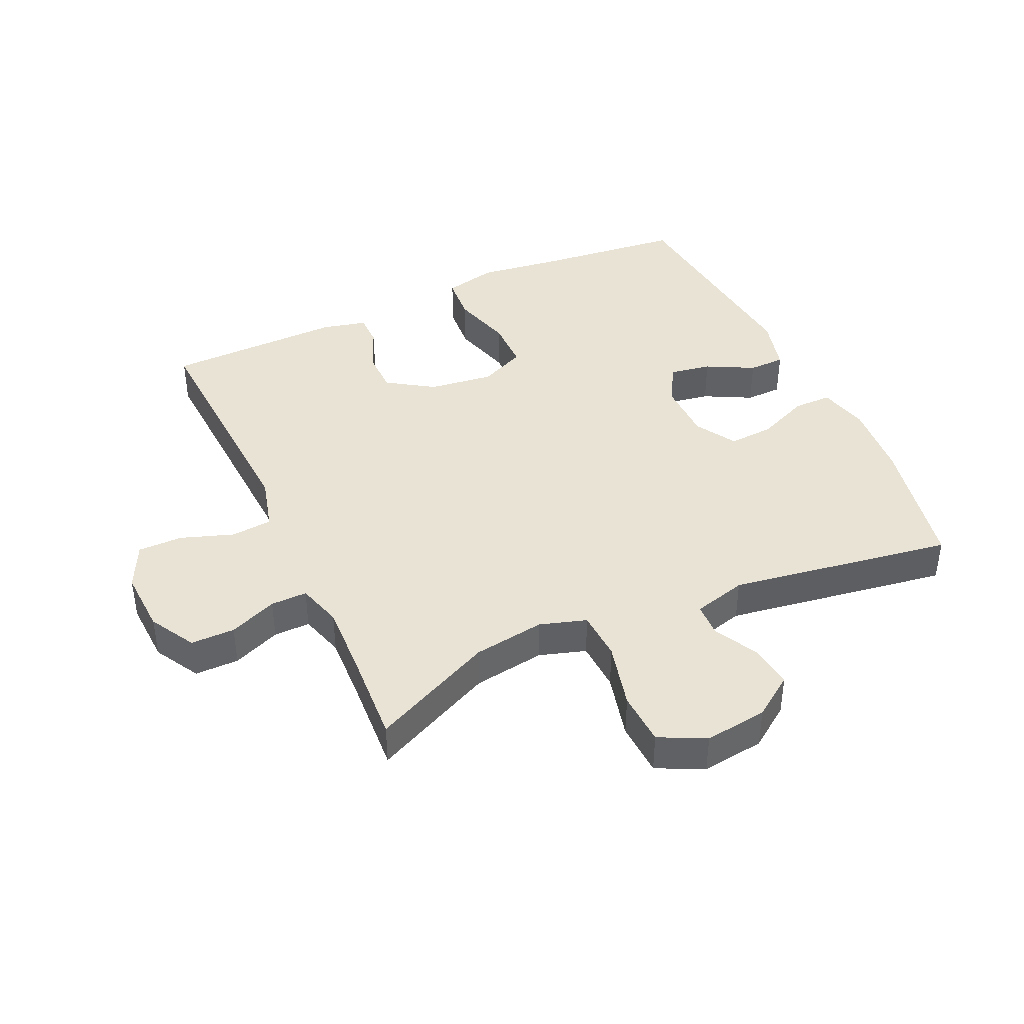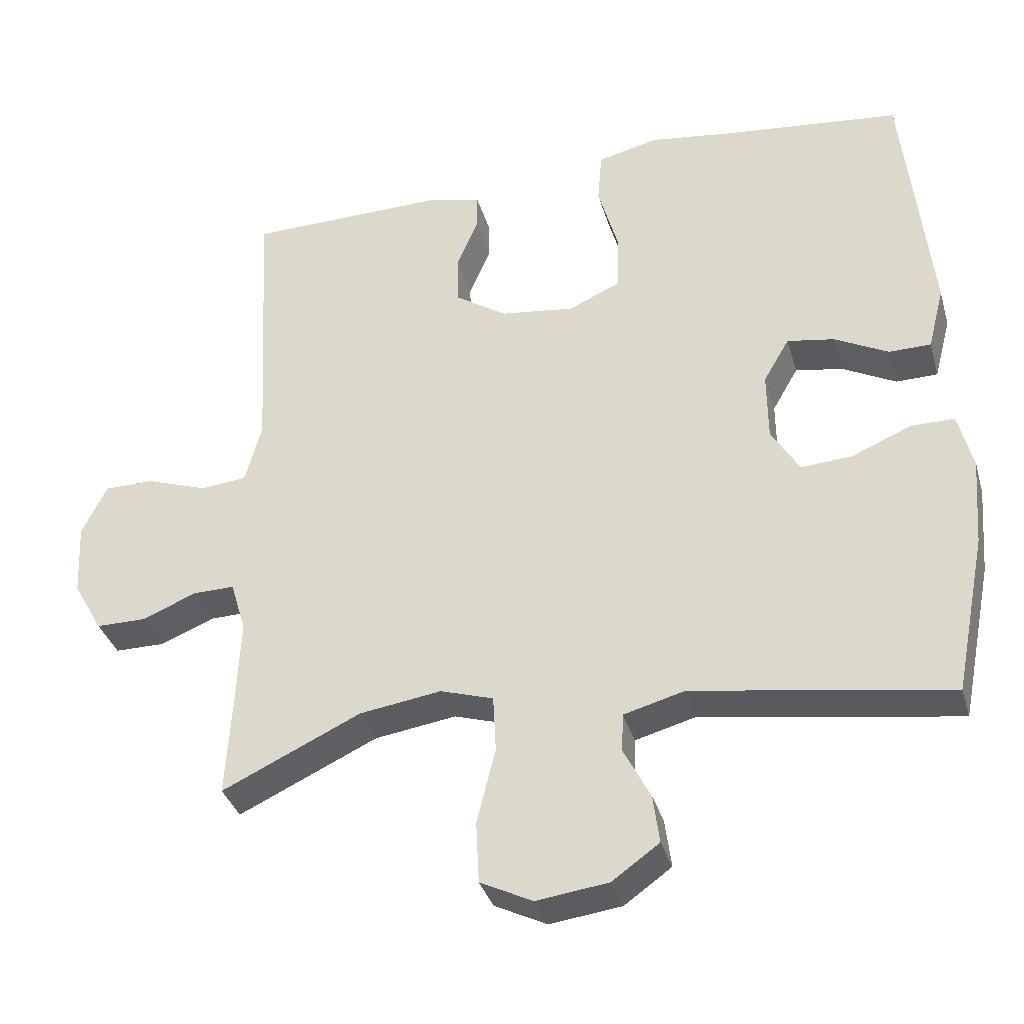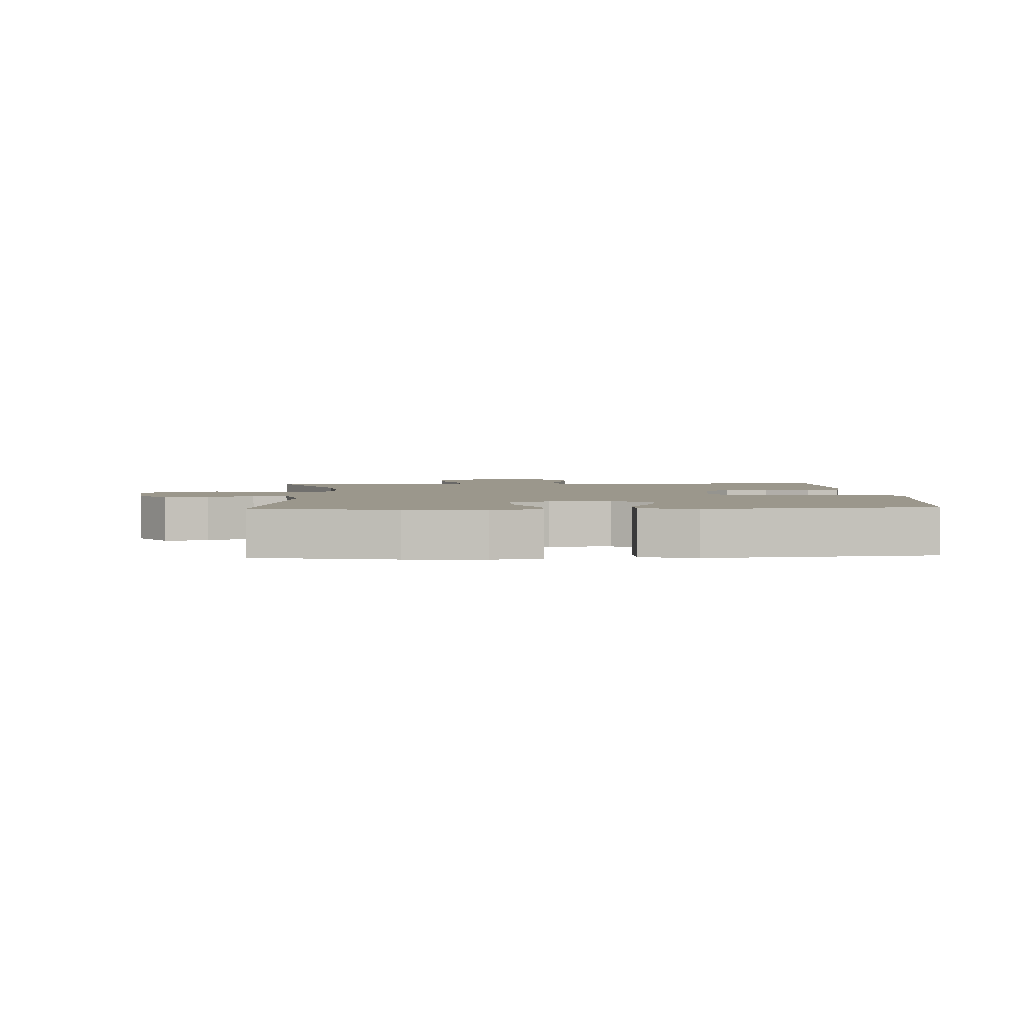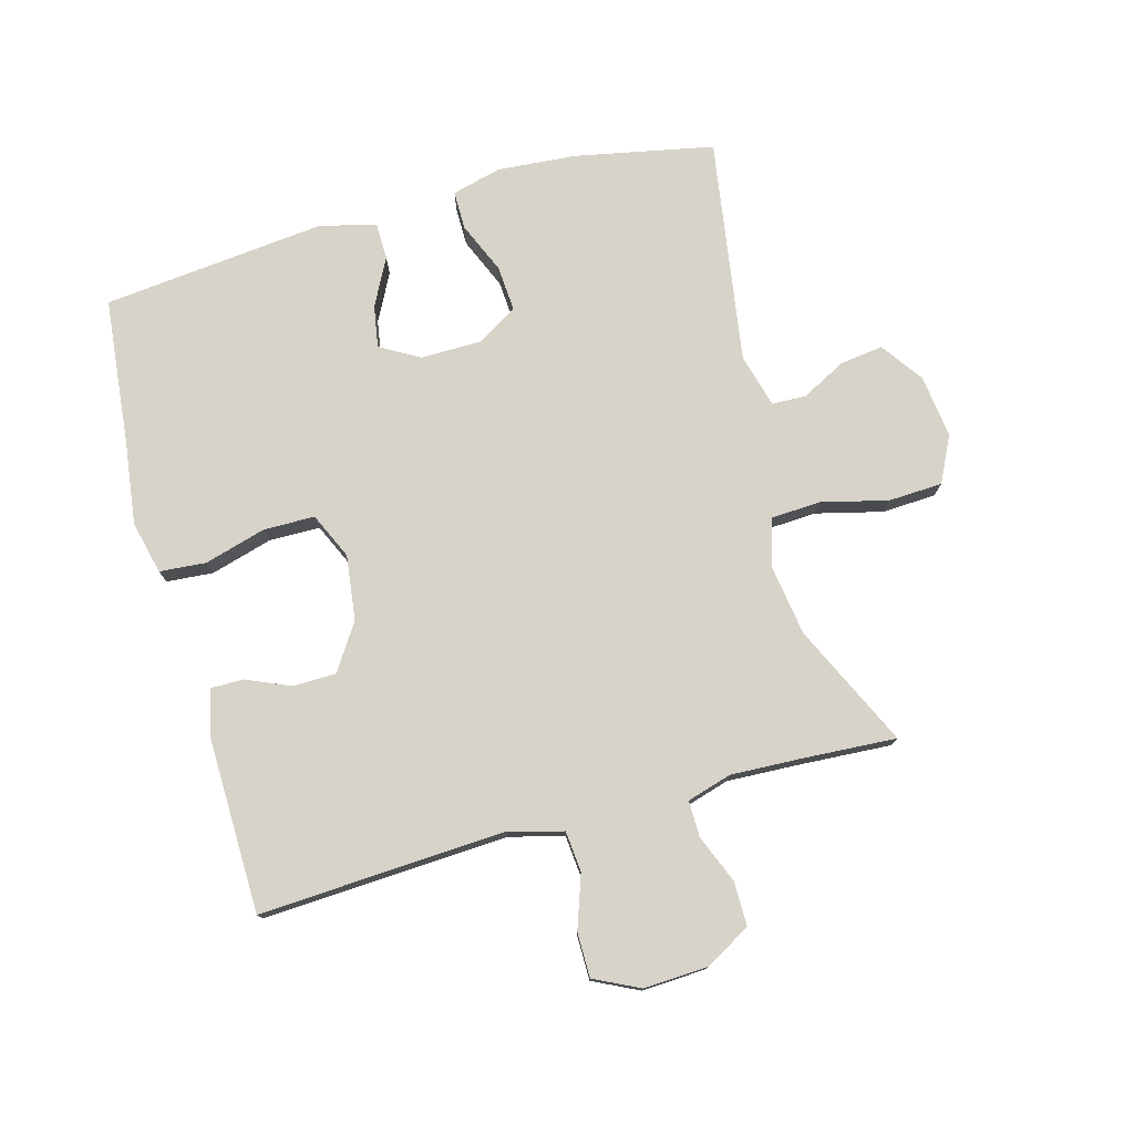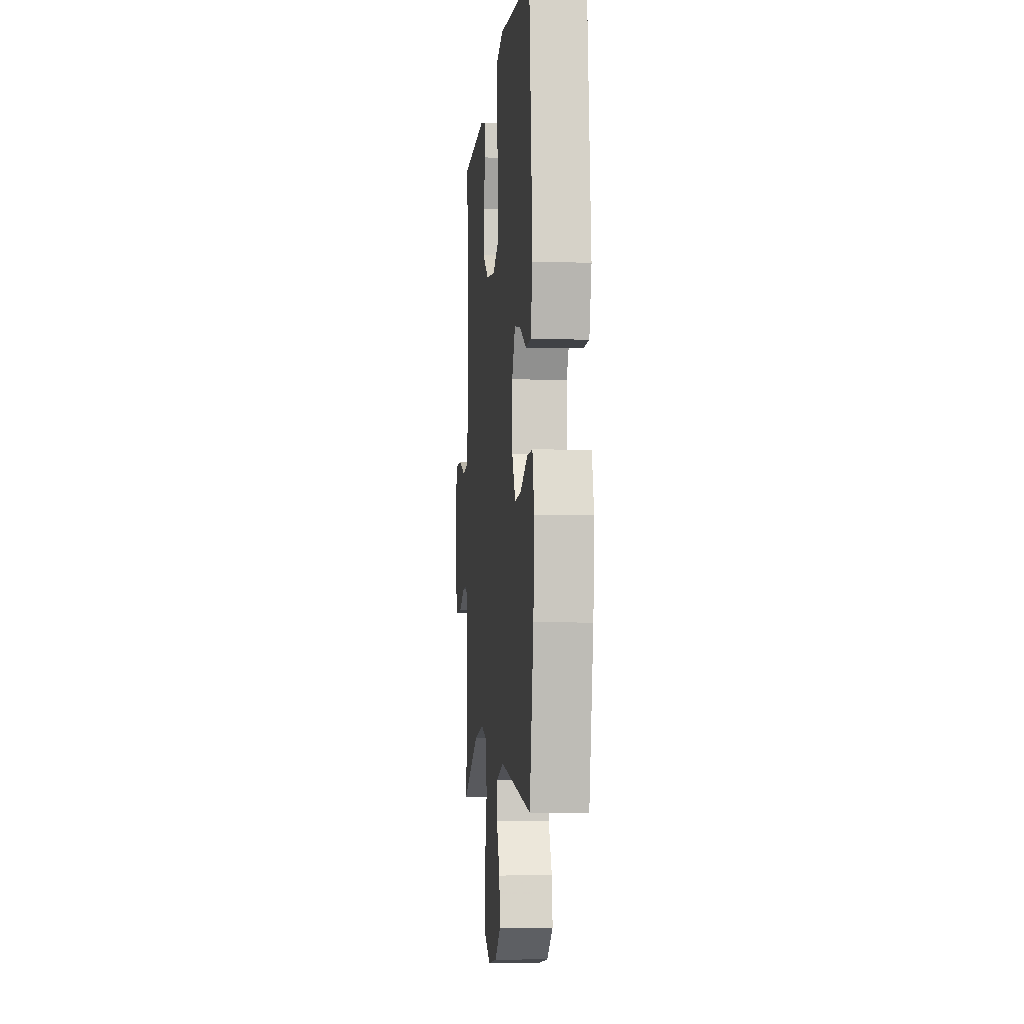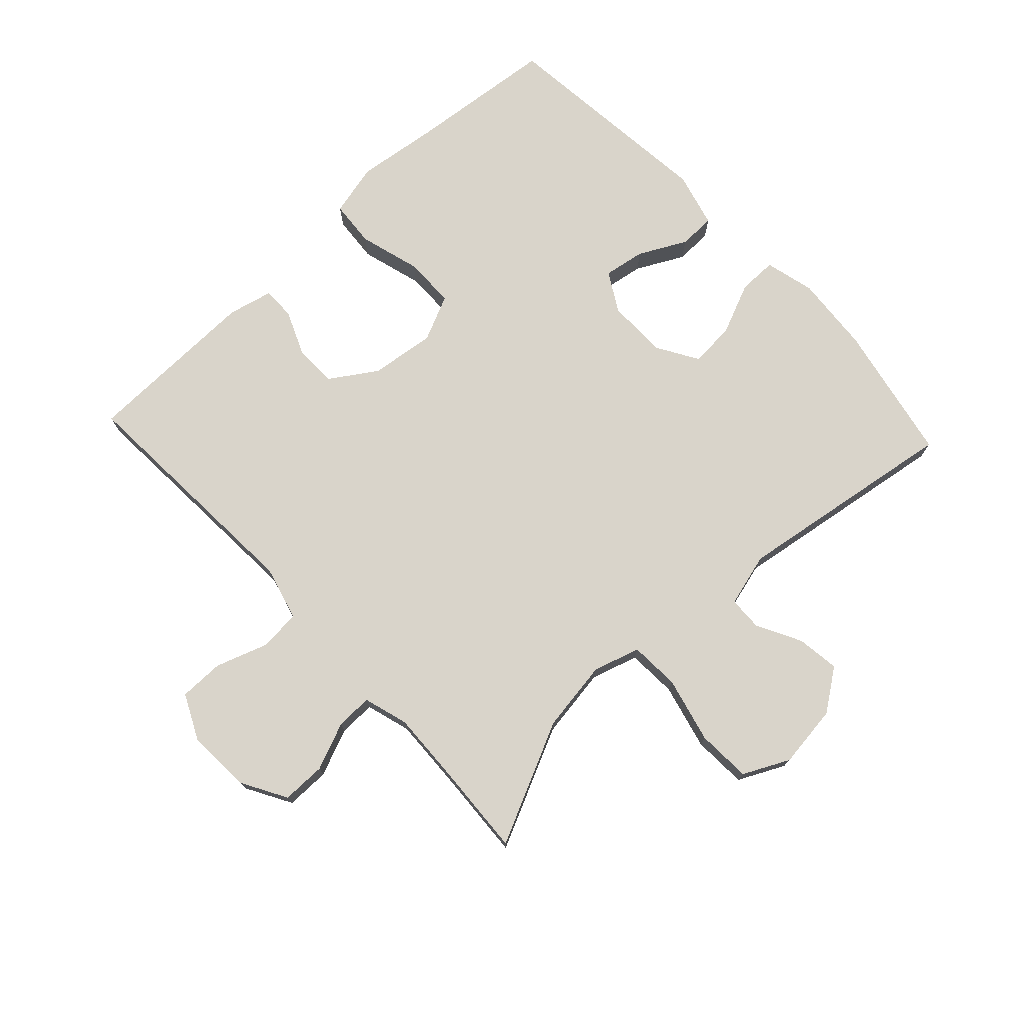
<metadata>
{"format":"obj","ext":"obj","renderer":"f3d","projection":"perspective","resolution":1024,"background":"white","views":[{"elev":41.3,"azim":155.4,"up":"+Y"},{"elev":-35.0,"azim":-164.5,"up":"+Z"},{"elev":2.8,"azim":-93.0,"up":"+Y"},{"elev":76.8,"azim":74.6,"up":"+Y"},{"elev":-5.5,"azim":-95.3,"up":"+Z"},{"elev":74.8,"azim":136.9,"up":"+Y"}]}
</metadata>
<code>
v -0.5 0.07 0.5
v -0.263 0.07 0.525
v -0.135 0.07 0.542
v -0.051 0.07 0.522
v -0.045 0.07 0.448
v -0.073 0.07 0.35
v -0.072 0.07 0.269
v 0.001 0.07 0.236
v 0.104 0.07 0.249
v 0.177 0.07 0.297
v 0.178 0.07 0.366
v 0.148 0.07 0.436
v 0.148 0.07 0.488
v 0.219 0.07 0.505
v 0.5 0.07 0.5
v 0.486 0.07 0.24
v 0.479 0.07 0.109
v 0.502 0.07 0.023
v 0.567 0.07 0.017
v 0.651 0.07 0.046
v 0.722 0.07 0.046
v 0.757 0.07 -0.026
v 0.752 0.07 -0.128
v 0.711 0.07 -0.2
v 0.641 0.07 -0.2
v 0.565 0.07 -0.169
v 0.507 0.07 -0.168
v 0.486 0.07 -0.239
v 0.491 0.07 -0.352
v 0.5 0.07 -0.5
v 0.306 0.07 -0.409
v 0.192 0.07 -0.392
v 0.118 0.07 -0.415
v 0.114 0.07 -0.494
v 0.14 0.07 -0.599
v 0.136 0.07 -0.685
v 0.063 0.07 -0.721
v -0.037 0.07 -0.708
v -0.103 0.07 -0.661
v -0.094 0.07 -0.593
v -0.057 0.07 -0.522
v -0.059 0.07 -0.468
v -0.144 0.07 -0.445
v -0.5 0.07 -0.5
v -0.544 0.07 -0.28
v -0.554 0.07 -0.156
v -0.534 0.07 -0.077
v -0.473 0.07 -0.077
v -0.391 0.07 -0.112
v -0.319 0.07 -0.117
v -0.28 0.07 -0.052
v -0.279 0.07 0.044
v -0.315 0.07 0.106
v -0.381 0.07 0.095
v -0.456 0.07 0.056
v -0.514 0.07 0.057
v -0.537 0.07 0.145
v -0.5 0 0.5
v -0.263 0 0.525
v -0.135 0 0.542
v -0.051 0 0.522
v -0.045 0 0.448
v -0.073 0 0.35
v -0.072 0 0.269
v 0.001 0 0.236
v 0.104 0 0.249
v 0.177 0 0.297
v 0.178 0 0.366
v 0.148 0 0.436
v 0.148 0 0.488
v 0.219 0 0.505
v 0.5 0 0.5
v 0.486 0 0.24
v 0.479 0 0.109
v 0.502 0 0.023
v 0.567 0 0.017
v 0.651 0 0.046
v 0.722 0 0.046
v 0.757 0 -0.026
v 0.752 0 -0.128
v 0.711 0 -0.2
v 0.641 0 -0.2
v 0.565 0 -0.169
v 0.507 0 -0.168
v 0.486 0 -0.239
v 0.491 0 -0.352
v 0.5 0 -0.5
v 0.306 0 -0.409
v 0.192 0 -0.392
v 0.118 0 -0.415
v 0.114 0 -0.494
v 0.14 0 -0.599
v 0.136 0 -0.685
v 0.063 0 -0.721
v -0.037 0 -0.708
v -0.103 0 -0.661
v -0.094 0 -0.593
v -0.057 0 -0.522
v -0.059 0 -0.468
v -0.144 0 -0.445
v -0.5 0 -0.5
v -0.544 0 -0.28
v -0.554 0 -0.156
v -0.534 0 -0.077
v -0.473 0 -0.077
v -0.391 0 -0.112
v -0.319 0 -0.117
v -0.28 0 -0.052
v -0.279 0 0.044
v -0.315 0 0.106
v -0.381 0 0.095
v -0.456 0 0.056
v -0.514 0 0.057
v -0.537 0 0.145
f 57 1 2
f 56 57 2
f 55 56 2
f 54 55 2
f 4 5 6
f 3 4 6
f 2 3 6
f 54 2 6
f 53 54 6
f 52 53 6 7
f 51 52 7 8
f 50 51 8 9
f 47 48 49
f 46 47 49
f 45 46 49
f 44 45 49
f 43 44 49
f 42 43 49 50
f 39 40 41
f 38 39 41
f 37 38 41
f 36 37 41
f 35 36 41
f 34 35 41
f 33 34 41 42
f 50 9 10
f 42 50 10
f 33 42 10
f 32 33 10
f 29 30 31
f 32 10 11
f 31 32 11
f 29 31 11
f 28 29 11
f 24 25 26
f 23 24 26
f 22 23 26
f 21 22 26
f 20 21 26
f 19 20 26
f 18 19 26 27
f 12 13 14
f 11 12 14
f 28 11 14
f 27 28 14
f 18 27 14
f 17 18 14
f 14 15 16
f 14 16 17
f 59 58 114
f 59 114 113
f 59 113 112
f 59 112 111
f 63 62 61
f 63 61 60
f 63 60 59
f 63 59 111
f 63 111 110
f 64 63 110 109
f 65 64 109 108
f 66 65 108 107
f 106 105 104
f 106 104 103
f 106 103 102
f 106 102 101
f 106 101 100
f 107 106 100 99
f 98 97 96
f 98 96 95
f 98 95 94
f 98 94 93
f 98 93 92
f 98 92 91
f 99 98 91 90
f 67 66 107
f 67 107 99
f 67 99 90
f 67 90 89
f 88 87 86
f 68 67 89
f 68 89 88
f 68 88 86
f 68 86 85
f 83 82 81
f 83 81 80
f 83 80 79
f 83 79 78
f 83 78 77
f 83 77 76
f 84 83 76 75
f 71 70 69
f 71 69 68
f 71 68 85
f 71 85 84
f 71 84 75
f 71 75 74
f 73 72 71
f 74 73 71
f 1 58 59 2
f 2 59 60 3
f 3 60 61 4
f 4 61 62 5
f 5 62 63 6
f 6 63 64 7
f 7 64 65 8
f 8 65 66 9
f 9 66 67 10
f 10 67 68 11
f 11 68 69 12
f 12 69 70 13
f 13 70 71 14
f 14 71 72 15
f 15 72 73 16
f 16 73 74 17
f 17 74 75 18
f 18 75 76 19
f 19 76 77 20
f 20 77 78 21
f 21 78 79 22
f 22 79 80 23
f 23 80 81 24
f 24 81 82 25
f 25 82 83 26
f 26 83 84 27
f 27 84 85 28
f 28 85 86 29
f 29 86 87 30
f 30 87 88 31
f 31 88 89 32
f 32 89 90 33
f 33 90 91 34
f 34 91 92 35
f 35 92 93 36
f 36 93 94 37
f 37 94 95 38
f 38 95 96 39
f 39 96 97 40
f 40 97 98 41
f 41 98 99 42
f 42 99 100 43
f 43 100 101 44
f 44 101 102 45
f 45 102 103 46
f 46 103 104 47
f 47 104 105 48
f 48 105 106 49
f 49 106 107 50
f 50 107 108 51
f 51 108 109 52
f 52 109 110 53
f 53 110 111 54
f 54 111 112 55
f 55 112 113 56
f 56 113 114 57
f 57 114 58 1

</code>
